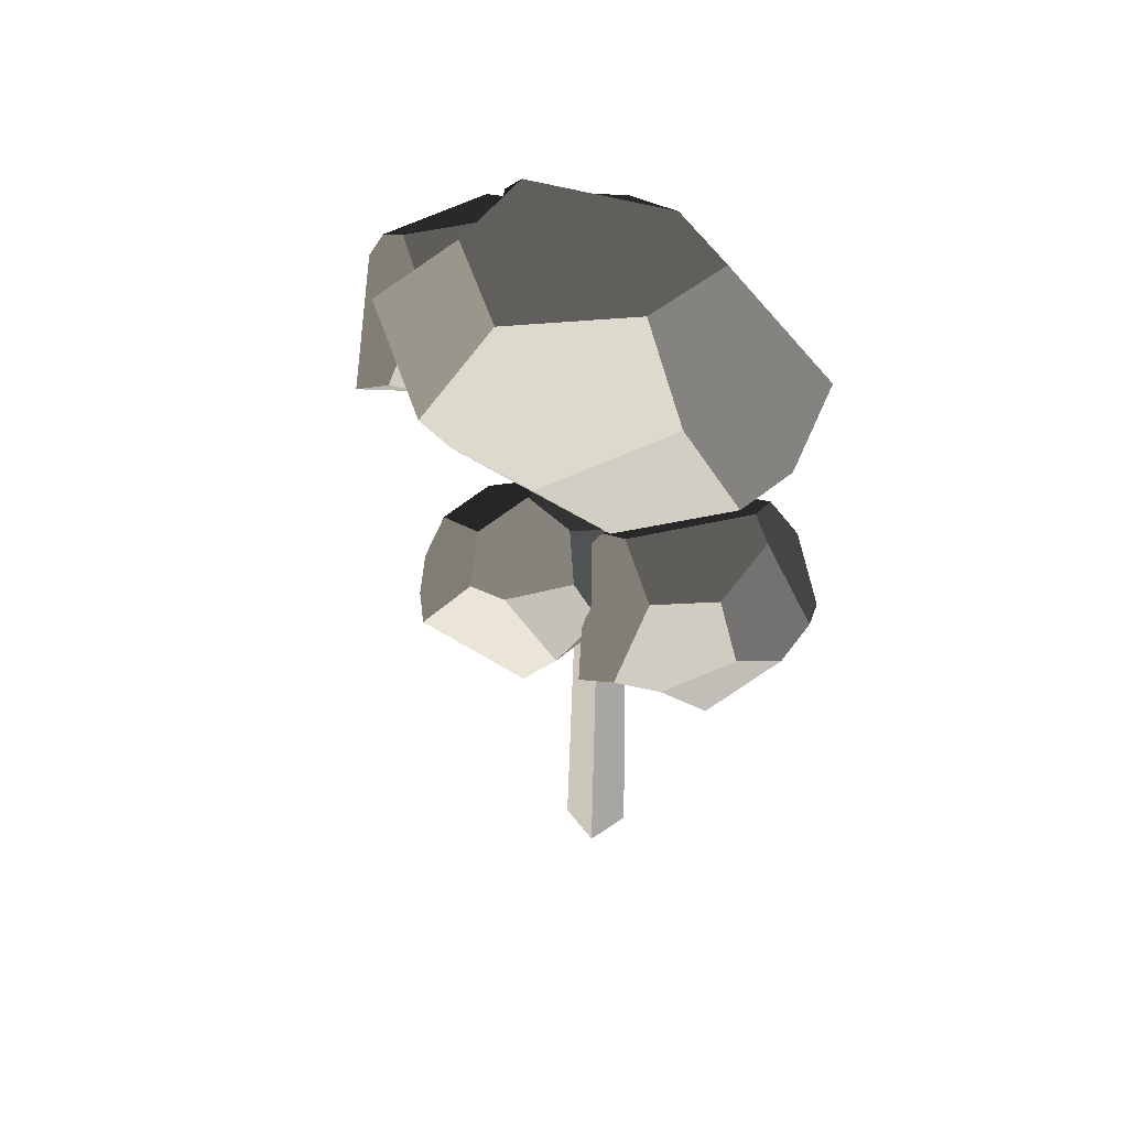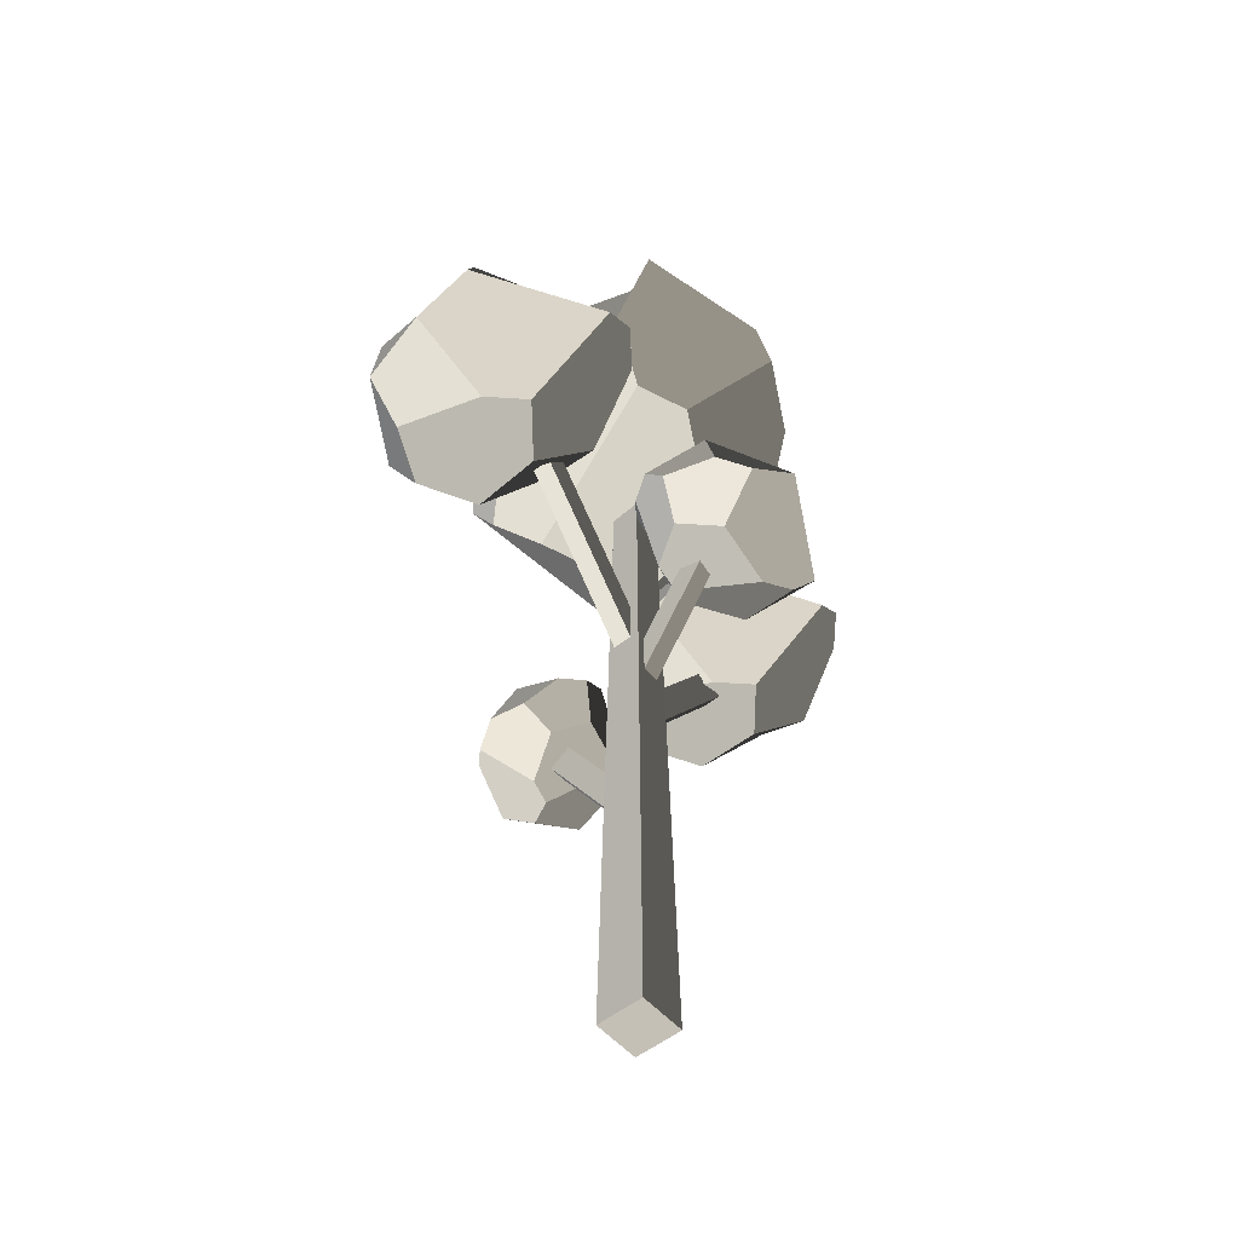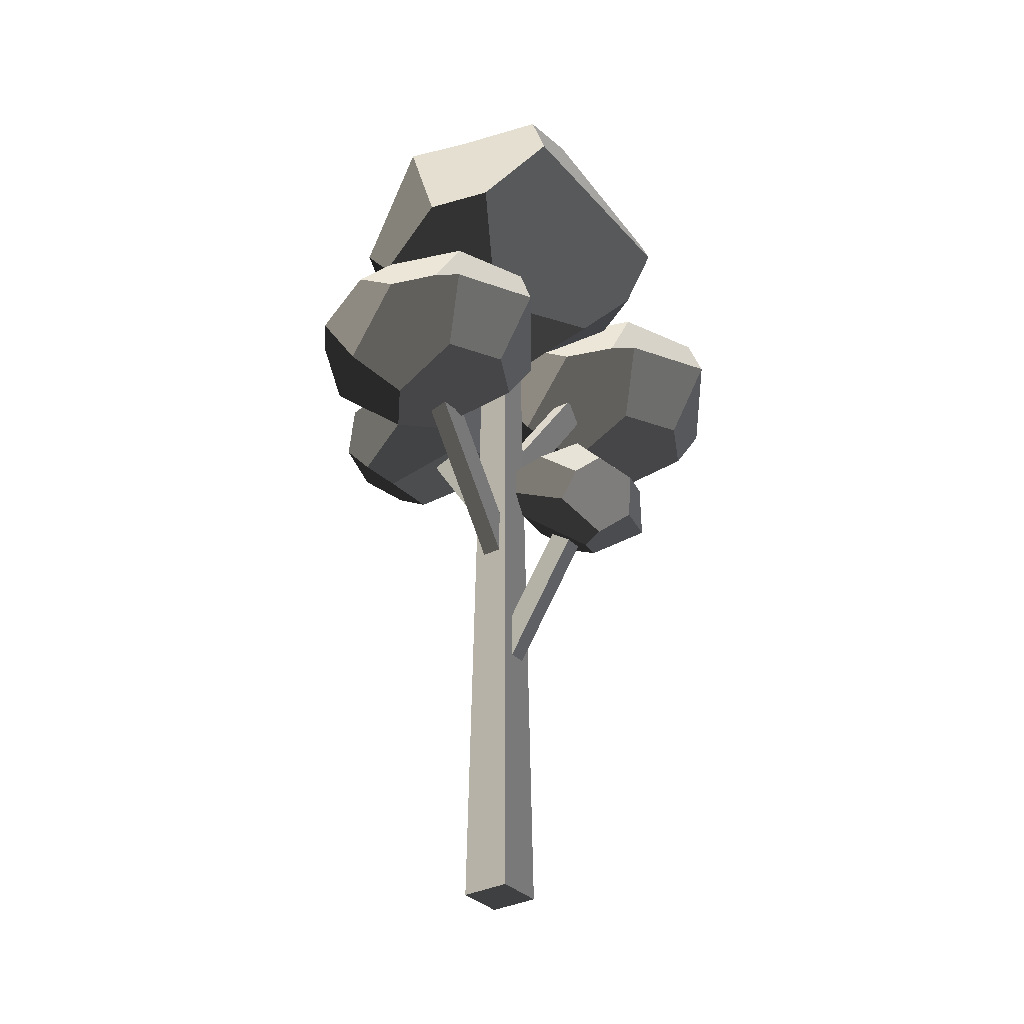
<metadata>
{"format":"obj","ext":"obj","renderer":"f3d","projection":"perspective","resolution":1024,"background":"white","views":[{"elev":54.4,"azim":53.6,"up":"+Z"},{"elev":-53.1,"azim":-49.8,"up":"+Z"},{"elev":-32.8,"azim":125.7,"up":"+Z"}]}
</metadata>
<code>
v 1.249 -2.512 -1.128
v 1.609 -1.249 -0.5159
v 0.6885 -0.531 -0.3047
v 0.6872 -2.303 -1.305
v 0.2601 -0.7925 -0.6768
v -0.1166 -3.67 -0.3044
v 1.532 -2.786 -0.8117
v 1.249 -2.512 -1.128
v 0.6872 -2.303 -1.305
v -0.5069 -2.449 -1.127
v -0.7917 -3.291 -0.5468
v -0.2863 -0.8592 -0.5956
v 0.2601 -0.7925 -0.6768
v 0.6885 -0.531 -0.3047
v -0.9349 -0.9036 0.598
v 0.6118 -0.4157 0.4766
v -0.6705 -0.6942 0.6227
v -0.5069 -2.449 -1.127
v 0.6872 -2.303 -1.305
v 0.2601 -0.7925 -0.6768
v -0.2863 -0.8592 -0.5956
v -0.8985 -1.71 -0.7851
v 1.824 -1.444 0.1261
v 1.885 -2.362 -0.2175
v 0.9488 -2.722 0.7838
v 1.396 -1.638 0.8068
v 0.65 -1.171 1.119
v -0.2567 -1.368 1.222
v -0.6705 -0.6942 0.6227
v 0.6118 -0.4157 0.4766
v 1.885 -2.362 -0.2175
v 1.532 -2.786 -0.8117
v -0.1166 -3.67 -0.3044
v 0.399 -3.014 0.7843
v 0.9488 -2.722 0.7838
v -1.322 -1.441 0.4783
v -1.427 -1.909 -0.1697
v -0.8985 -1.71 -0.7851
v -0.2863 -0.8592 -0.5956
v -0.9349 -0.9036 0.598
v -0.1166 -3.67 -0.3044
v -0.7917 -3.291 -0.5468
v -1.235 -2.865 -0.3073
v -1.051 -2.546 0.7519
v -1.051 -2.546 0.7519
v 0.399 -3.014 0.7843
v -0.1166 -3.67 -0.3044
v -0.2276 -2.41 1.123
v -1.427 -1.909 -0.1697
v -1.322 -1.441 0.4783
v -1.051 -2.546 0.7519
v -1.235 -2.865 -0.3073
v 0.65 -1.171 1.119
v 1.396 -1.638 0.8068
v 0.9488 -2.722 0.7838
v 0.399 -3.014 0.7843
v -0.2567 -1.368 1.222
v -0.2276 -2.41 1.123
v 1.249 -2.512 -1.128
v 1.532 -2.786 -0.8117
v 1.885 -2.362 -0.2175
v 1.609 -1.249 -0.5159
v 1.824 -1.444 0.1261
v -1.235 -2.865 -0.3073
v -0.7917 -3.291 -0.5468
v -0.5069 -2.449 -1.127
v -1.427 -1.909 -0.1697
v -0.8985 -1.71 -0.7851
v -0.2567 -1.368 1.222
v -0.2276 -2.41 1.123
v -1.051 -2.546 0.7519
v -1.051 -2.546 0.7519
v -0.6705 -0.6942 0.6227
v -0.2567 -1.368 1.222
v -0.9349 -0.9036 0.598
v -1.322 -1.441 0.4783
v 0.6885 -0.531 -0.3047
v 1.609 -1.249 -0.5159
v 1.824 -1.444 0.1261
v 0.6118 -0.4157 0.4766
v 1.396 -1.638 0.8068
v 0.65 -1.171 1.119
v 0.867 1.033 -3.41
v 1.29 1.175 -3.185
v 1.29 2.211 -3.706
v 0.4533 2.457 -4.082
v 0.2295 2.01 -4.094
v 1.29 1.175 -3.185
v 0.867 1.033 -3.41
v -0.06391 0.8019 -3.248
v -0.2885 0.7104 -2.434
v 1.48 1.31 -2.854
v 0.2295 0.8422 -2.066
v 0.2295 2.01 -4.094
v 0.4533 2.457 -4.082
v 0.2295 2.973 -3.788
v -0.1965 1.904 -4.02
v -0.7463 2.642 -3.556
v -0.9179 2.471 -3.436
v -0.06391 0.8019 -3.248
v 0.867 1.033 -3.41
v 0.2295 2.01 -4.094
v -0.1965 1.904 -4.02
v -0.5225 1.26 -3.569
v 1.355 2.567 -3.274
v 1.583 1.951 -2.842
v 0.7174 2.189 -2.15
v 0.9195 2.8 -2.833
v 0.2295 3.034 -2.997
v -0.4605 2.8 -2.833
v -0.7463 2.642 -3.556
v 0.2295 2.973 -3.788
v 0.7174 2.189 -2.15
v 1.583 1.951 -2.842
v 1.48 1.31 -2.854
v 0.2295 0.8422 -2.066
v 0.3325 1.93 -1.969
v -0.5225 1.26 -3.569
v -0.1965 1.904 -4.02
v -0.9179 2.471 -3.436
v -1.021 1.427 -3.157
v -1.124 2.063 -3.151
v -0.2885 2.27 -2.207
v 0.3325 1.93 -1.969
v 0.2295 0.8422 -2.066
v -0.2885 0.7104 -2.434
v -0.8306 1.791 -2.305
v -0.2885 0.7104 -2.434
v -0.7276 0.9508 -2.602
v -0.8306 1.791 -2.305
v -1.021 1.427 -3.157
v -1.124 2.063 -3.151
v -0.8306 1.791 -2.305
v -0.7276 0.9508 -2.602
v 0.2295 3.034 -2.997
v 0.9195 2.8 -2.833
v 0.7174 2.189 -2.15
v 0.3325 1.93 -1.969
v -0.2885 2.27 -2.207
v -0.4605 2.8 -2.833
v 1.29 2.211 -3.706
v 1.29 1.175 -3.185
v 1.48 1.31 -2.854
v 1.583 1.951 -2.842
v 1.355 2.567 -3.274
v -0.06391 0.8019 -3.248
v -0.5225 1.26 -3.569
v -1.021 1.427 -3.157
v -0.2885 0.7104 -2.434
v -0.7276 0.9508 -2.602
v -0.9179 2.471 -3.436
v -0.7463 2.642 -3.556
v -0.4605 2.8 -2.833
v -1.124 2.063 -3.151
v -0.4605 2.8 -2.833
v -0.8306 1.791 -2.305
v -1.124 2.063 -3.151
v -0.2885 2.27 -2.207
v 0.2295 2.973 -3.788
v 0.4533 2.457 -4.082
v 1.29 2.211 -3.706
v 0.2295 3.034 -2.997
v 1.355 2.567 -3.274
v 0.9195 2.8 -2.833
v 2.13 1.909 1.076
v 2.435 1.299 1.529
v 1.568 -0.7286 1.529
v 0.9932 1.2 0.7918
v 0.9932 -0.7509 1.076
v 3.139 -2.13 0.4838
v 2.435 -2.305 -0.157
v 0.7343 -0.885 0.4838
v 0.9932 -0.7509 1.076
v 2.834 -1.209 1.529
v 1.568 -0.7286 1.529
v 2.13 1.909 1.076
v 2.435 2.342 0.1634
v 3.762 1.654 0.1634
v 3.014 1.079 1.529
v 3.995 1.299 0.1634
v 2.435 1.299 1.529
v 3.014 1.079 1.529
v 3.458 -0.2587 1.529
v 2.834 -1.209 1.529
v 2.435 1.299 1.529
v 1.568 -0.7286 1.529
v 0.9044 1.274 -0.157
v 0.5941 -0.00444 -0.157
v 1.771 -0.348 -1.354
v 1.496 1.169 -0.9978
v 2.435 1.654 -0.9978
v 3.373 1.169 -0.9978
v 3.762 1.654 0.1634
v 2.435 2.342 0.1634
v 0.7343 -0.885 0.4838
v 2.435 -2.305 -0.157
v 2.295 -0.885 -1.354
v 0.5941 -0.00444 -0.157
v 1.771 -0.348 -1.354
v 4.276 0.4532 0.1634
v 4.136 -0.4273 0.7918
v 3.458 -0.2587 1.529
v 3.014 1.079 1.529
v 3.995 1.299 0.1634
v 3.736 -1.631 0.4838
v 3.877 -0.7509 -0.749
v 3.139 -0.1796 -1.354
v 3.139 -2.13 0.4838
v 2.295 -0.885 -1.354
v 2.435 -2.305 -0.157
v 4.136 -0.4273 0.7918
v 4.276 0.4532 0.1634
v 3.877 -0.7509 -0.749
v 3.736 -1.631 0.4838
v 3.139 -0.1796 -1.354
v 3.373 1.169 -0.9978
v 2.435 1.654 -0.9978
v 2.295 -0.885 -1.354
v 1.496 1.169 -0.9978
v 1.771 -0.348 -1.354
v 0.9932 -0.7509 1.076
v 0.7343 -0.885 0.4838
v 0.5941 -0.00444 -0.157
v 0.9932 1.2 0.7918
v 0.5941 -0.00444 -0.157
v 0.9044 1.274 -0.157
v 0.9932 1.2 0.7918
v 3.458 -0.2587 1.529
v 4.136 -0.4273 0.7918
v 3.736 -1.631 0.4838
v 3.139 -2.13 0.4838
v 2.834 -1.209 1.529
v 3.139 -0.1796 -1.354
v 3.877 -0.7509 -0.749
v 4.276 0.4532 0.1634
v 3.373 1.169 -0.9978
v 3.995 1.299 0.1634
v 3.762 1.654 0.1634
v 0.9044 1.274 -0.157
v 1.496 1.169 -0.9978
v 2.435 1.654 -0.9978
v 2.435 2.342 0.1634
v 0.9932 1.2 0.7918
v 2.13 1.909 1.076
v -3.912 2.096 3.048
v -3.575 1.421 3.549
v -4.534 -0.8225 3.549
v -5.17 1.311 2.734
v -5.17 -0.8473 3.048
v -2.796 -2.373 2.393
v -3.575 -2.567 1.684
v -5.457 -0.9956 2.393
v -5.17 -0.8473 3.048
v -3.134 -1.354 3.549
v -4.534 -0.8225 3.549
v -3.912 2.096 3.048
v -3.575 2.574 2.038
v -2.107 1.814 2.038
v -1.848 1.421 2.038
v -2.934 1.178 3.549
v -3.575 1.421 3.549
v -2.934 1.178 3.549
v -2.444 -0.3027 3.549
v -3.134 -1.354 3.549
v -3.575 1.421 3.549
v -4.534 -0.8225 3.549
v -5.269 1.393 1.684
v -5.612 -0.02132 1.684
v -4.309 -0.4015 0.3597
v -4.613 1.277 0.7535
v -3.575 1.814 0.7535
v -2.537 1.277 0.7535
v -2.107 1.814 2.038
v -3.575 2.574 2.038
v -5.457 -0.9956 2.393
v -3.575 -2.567 1.684
v -3.73 -0.9956 0.3597
v -5.612 -0.02132 1.684
v -4.309 -0.4015 0.3597
v -1.538 0.4851 2.038
v -1.693 -0.4892 2.734
v -2.444 -0.3027 3.549
v -2.934 1.178 3.549
v -1.848 1.421 2.038
v -2.135 -1.822 2.393
v -1.98 -0.8473 1.029
v -2.796 -0.2151 0.3597
v -2.796 -2.373 2.393
v -3.73 -0.9956 0.3597
v -3.575 -2.567 1.684
v -1.693 -0.4892 2.734
v -1.538 0.4851 2.038
v -1.98 -0.8473 1.029
v -2.135 -1.822 2.393
v -2.796 -0.2151 0.3597
v -2.537 1.277 0.7535
v -3.575 1.814 0.7535
v -3.73 -0.9956 0.3597
v -4.613 1.277 0.7535
v -4.309 -0.4015 0.3597
v -5.17 -0.8473 3.048
v -5.457 -0.9956 2.393
v -5.612 -0.02132 1.684
v -5.17 1.311 2.734
v -5.612 -0.02132 1.684
v -5.269 1.393 1.684
v -5.17 1.311 2.734
v -2.444 -0.3027 3.549
v -1.693 -0.4892 2.734
v -2.135 -1.822 2.393
v -2.796 -2.373 2.393
v -3.134 -1.354 3.549
v -2.796 -0.2151 0.3597
v -1.98 -0.8473 1.029
v -1.538 0.4851 2.038
v -2.537 1.277 0.7535
v -1.848 1.421 2.038
v -2.107 1.814 2.038
v -5.269 1.393 1.684
v -4.613 1.277 0.7535
v -3.575 1.814 0.7535
v -3.575 2.574 2.038
v -5.17 1.311 2.734
v -3.912 2.096 3.048
v -1.841 -1.726 2.4
v -0.6898 1.506 1.789
v -1.206 2.247 2.514
v -3.194 0.1012 3.586
v -2.716 -1.993 3.315
v 1.268 0.6705 1.565
v 2.866 1.587 2.865
v 2.413 2.678 3.837
v -1.205 2.798 3.399
v -0.6898 1.506 1.789
v -1.206 2.247 2.514
v 0.3037 -3.153 4.427
v -0.9456 -2.109 2.298
v -1.841 -1.726 2.4
v -2.716 -1.993 3.315
v -2.586 -2.632 4.85
v -2.586 -2.632 4.85
v -0.3396 -3.3 4.555
v 0.3037 -3.153 4.427
v 0.9772 -1.081 1.839
v 1.268 0.6705 1.565
v -0.6898 1.506 1.789
v -0.9456 -2.109 2.298
v -1.841 -1.726 2.4
v -3.125 0.3028 5.081
v -2.129 2.084 4.683
v -0.1036 1.428 6.359
v -2.116 -0.05549 6.315
v -1.555 -1.625 6.422
v 0.03357 -2.098 6.213
v -0.3396 -3.3 4.555
v -2.586 -2.632 4.85
v -2.129 2.084 4.683
v -1.205 2.798 3.399
v 2.413 2.678 3.837
v 1.064 1.465 6.156
v -0.1036 1.428 6.359
v 2.125 -1.482 2.887
v 0.9772 -1.081 1.839
v -0.9456 -2.109 2.298
v 0.3037 -3.153 4.427
v 1.519 -2.503 4.137
v 3.022 0.3735 2.994
v 2.575 -0.528 5.178
v 1.285 -0.2504 6.339
v 1.064 1.465 6.156
v 2.866 1.587 2.865
v 2.413 2.678 3.837
v 2.125 -1.482 2.887
v 1.519 -2.503 4.137
v 2.575 -0.528 5.178
v 3.022 0.3735 2.994
v 1.064 1.465 6.156
v 1.285 -0.2504 6.339
v 0.03357 -2.098 6.213
v -0.1036 1.428 6.359
v -1.555 -1.625 6.422
v -2.116 -0.05549 6.315
v -3.125 0.3028 5.081
v -3.194 0.1012 3.586
v -1.206 2.247 2.514
v -2.129 2.084 4.683
v -1.205 2.798 3.399
v 2.125 -1.482 2.887
v 3.022 0.3735 2.994
v 2.866 1.587 2.865
v 1.268 0.6705 1.565
v 0.9772 -1.081 1.839
v 1.285 -0.2504 6.339
v 2.575 -0.528 5.178
v 1.519 -2.503 4.137
v 0.3037 -3.153 4.427
v 0.03357 -2.098 6.213
v -0.3396 -3.3 4.555
v -1.555 -1.625 6.422
v -2.586 -2.632 4.85
v -2.716 -1.993 3.315
v -3.194 0.1012 3.586
v -2.116 -0.05549 6.315
v -3.125 0.3028 5.081
v -0.09747 -0.1944 -3.096
v 0.2175 -0.1944 -3.096
v 0.2175 -2.031 -0.2309
v -0.09746 -2.031 -0.2309
v -0.09747 -0.1944 -2.263
v -0.09747 -0.1944 -3.096
v -0.09746 -2.031 -0.2309
v -0.09747 -1.497 -0.2309
v -0.09747 -1.497 -0.2309
v 0.2175 -1.497 -0.2309
v 0.2175 -0.1944 -2.263
v -0.09747 -0.1944 -2.263
v 0.2175 -1.497 -0.2309
v 0.2175 -2.031 -0.2309
v 0.2175 -0.1944 -3.096
v 0.2175 -0.1944 -2.263
v -0.09747 0.1518 -6.118
v 0.2175 0.1518 -6.118
v 0.2175 1.989 -3.253
v -0.09747 1.989 -3.253
v -0.09746 0.1518 -5.285
v -0.09747 0.1518 -6.118
v -0.09747 1.989 -3.253
v -0.09747 1.455 -3.253
v -0.09747 1.455 -3.253
v 0.2175 1.455 -3.253
v 0.2175 0.1518 -5.285
v -0.09746 0.1518 -5.285
v 0.2175 1.455 -3.253
v 0.2175 1.989 -3.253
v 0.2175 0.1518 -6.118
v 0.2175 0.1518 -5.285
v 0.5069 -0.468 -10.46
v -0.3436 -0.468 -10.46
v -0.1735 -0.2979 2.724
v 0.3368 -0.2979 2.724
v -0.3436 0.3825 -10.46
v -0.3436 -0.468 -10.46
v 0.5069 -0.468 -10.46
v 0.5069 0.3825 -10.46
v 0.3368 0.2124 2.724
v 0.3368 -0.2979 2.724
v -0.1735 -0.2979 2.724
v -0.1735 0.2124 2.724
v 0.5069 0.3825 -10.46
v 0.5069 -0.468 -10.46
v 0.3368 -0.2979 2.724
v 0.3368 0.2124 2.724
v 0.2521 -0.1881 -3.841
v 2.58 -0.1881 -0.6738
v 2.58 0.02879 -0.6738
v 0.2521 0.1619 -3.841
v 2.58 0.1619 -0.6738
v -0.2218 -0.1881 -1.868
v -0.2218 -0.1881 -1.961
v -2.644 -0.1881 1.26
v -0.2218 -0.1881 -1.129
v -2.019 -0.1881 1.26
v 0.2521 0.1619 -2.997
v 0.2521 0.1619 -3.841
v 2.58 0.1619 -0.6738
v 1.959 0.1619 -0.6738
v -0.2218 -0.1881 -1.961
v -0.2218 0.1619 -1.961
v -2.643 0.1619 1.259
v -2.644 -0.1881 1.26
v -0.3436 0.3825 -10.46
v 0.5069 0.3825 -10.46
v 0.3368 0.2124 2.724
v -0.1735 0.2124 2.724
v -0.3436 0.3825 -10.46
v -0.1735 0.2124 2.724
v -0.1735 -0.2979 2.724
v -0.3436 -0.468 -10.46
v -2.019 -0.1881 1.26
v -2.018 0.162 1.259
v -0.2218 0.1619 -1.129
v -0.2218 -0.1881 -1.129
v 2.58 -0.1881 -0.6738
v 0.2521 -0.1881 -3.841
v 0.2521 -0.1881 -3.72
v 0.2521 -0.1881 -2.997
v 1.959 -0.1881 -0.6738
v 1.959 0.1619 -0.6738
v 1.959 -0.1881 -0.6738
v 0.2521 -0.1881 -2.997
v 0.2521 0.1619 -2.997
v -2.018 0.162 1.259
v -2.643 0.1619 1.259
v -0.2218 0.1619 -1.961
v -0.2218 0.1619 -1.129
g autumn_tree_(19)_773_24
f 1 3 2
f 3 1 4
f 3 4 5
f 6 8 7
f 8 6 9
f 9 6 10
f 10 6 11
f 12 14 13
f 14 12 15
f 14 15 16
f 16 15 17
f 18 20 19
f 20 18 21
f 21 18 22
f 23 25 24
f 23 26 25
f 27 29 28
f 27 30 29
f 31 33 32
f 33 31 34
f 34 31 35
f 36 38 37
f 38 36 39
f 39 36 40
f 41 43 42
f 43 41 44
f 45 47 46
f 45 46 48
f 49 51 50
f 49 52 51
f 53 55 54
f 55 53 56
f 56 53 57
f 56 57 58
f 59 61 60
f 61 59 62
f 61 62 63
f 64 66 65
f 66 64 67
f 66 67 68
f 69 71 70
f 72 74 73
f 72 73 75
f 72 75 76
f 77 79 78
f 79 77 80
f 79 80 81
f 81 80 82
f 83 85 84
f 85 83 86
f 86 83 87
f 88 90 89
f 90 88 91
f 91 88 92
f 91 92 93
f 94 96 95
f 96 94 97
f 96 97 98
f 98 97 99
f 100 102 101
f 102 100 103
f 103 100 104
f 105 107 106
f 105 108 107
f 109 111 110
f 109 112 111
f 113 115 114
f 115 113 116
f 116 113 117
f 118 120 119
f 120 118 121
f 120 121 122
f 123 125 124
f 125 123 126
f 126 123 127
f 128 130 129
f 131 133 132
f 131 134 133
f 135 137 136
f 137 135 138
f 138 135 139
f 139 135 140
f 141 143 142
f 143 141 144
f 144 141 145
f 146 148 147
f 148 146 149
f 148 149 150
f 151 153 152
f 153 151 154
f 155 157 156
f 155 156 158
f 159 161 160
f 161 159 162
f 161 162 163
f 163 162 164
f 165 167 166
f 167 165 168
f 167 168 169
f 170 172 171
f 172 170 173
f 173 170 174
f 173 174 175
f 176 178 177
f 179 178 176
f 178 179 180
f 179 176 181
f 182 184 183
f 184 182 185
f 184 185 186
f 187 189 188
f 187 190 189
f 191 193 192
f 191 194 193
f 195 197 196
f 197 195 198
f 197 198 199
f 200 202 201
f 202 200 203
f 203 200 204
f 205 207 206
f 207 205 208
f 207 208 209
f 209 208 210
f 211 213 212
f 211 214 213
f 215 217 216
f 217 215 218
f 217 218 219
f 219 218 220
f 221 223 222
f 223 221 224
f 225 227 226
f 228 230 229
f 230 228 231
f 231 228 232
f 233 235 234
f 235 233 236
f 235 236 237
f 237 236 238
f 239 241 240
f 241 239 242
f 242 239 243
f 242 243 244
f 245 247 246
f 247 245 248
f 247 248 249
f 250 252 251
f 252 250 253
f 253 250 254
f 253 254 255
f 256 258 257
f 258 256 259
f 259 256 260
f 260 256 261
f 262 264 263
f 264 262 265
f 264 265 266
f 267 269 268
f 267 270 269
f 271 273 272
f 271 274 273
f 275 277 276
f 277 275 278
f 277 278 279
f 280 282 281
f 282 280 283
f 283 280 284
f 285 287 286
f 287 285 288
f 287 288 289
f 289 288 290
f 291 293 292
f 291 294 293
f 295 297 296
f 297 295 298
f 297 298 299
f 299 298 300
f 301 303 302
f 303 301 304
f 305 307 306
f 308 310 309
f 310 308 311
f 311 308 312
f 313 315 314
f 315 313 316
f 315 316 317
f 317 316 318
f 319 321 320
f 321 319 322
f 322 319 323
f 322 323 324
f 325 327 326
f 327 325 328
f 328 325 329
f 330 332 331
f 332 330 333
f 333 330 334
f 333 334 335
f 336 338 337
f 338 336 339
f 339 336 340
f 341 343 342
f 344 346 345
f 346 344 347
f 346 347 348
f 349 351 350
f 349 352 351
f 353 355 354
f 353 356 355
f 357 359 358
f 359 357 360
f 360 357 361
f 362 364 363
f 364 362 365
f 365 362 366
f 367 369 368
f 369 367 370
f 370 367 371
f 370 371 372
f 373 375 374
f 373 376 375
f 377 379 378
f 379 377 380
f 379 380 381
f 381 380 382
f 383 385 384
f 385 383 386
f 385 386 387
f 388 390 389
f 390 388 391
f 391 388 392
f 393 395 394
f 395 393 396
f 396 393 397
f 396 397 398
f 399 401 400
f 401 399 402
f 402 399 403
f 402 403 404
f 405 407 406
f 405 408 407
f 409 411 410
f 409 412 411
f 413 415 414
f 413 416 415
f 417 419 418
f 417 420 419
f 421 423 422
f 421 424 423
f 425 427 426
f 425 428 427
f 429 431 430
f 429 432 431
f 433 435 434
f 433 436 435
f 437 439 438
f 437 440 439
f 441 443 442
f 441 444 443
f 445 447 446
f 445 448 447
f 449 451 450
f 449 452 451
f 453 455 454
f 455 453 456
f 455 456 457
f 458 460 459
f 460 458 461
f 460 461 462
f 463 465 464
f 463 466 465
f 467 469 468
f 467 470 469
f 471 473 472
f 471 474 473
f 475 477 476
f 475 478 477
f 479 481 480
f 479 482 481
f 483 485 484
f 485 483 486
f 486 483 487
f 488 490 489
f 488 491 490
f 492 494 493
f 492 495 494

</code>
